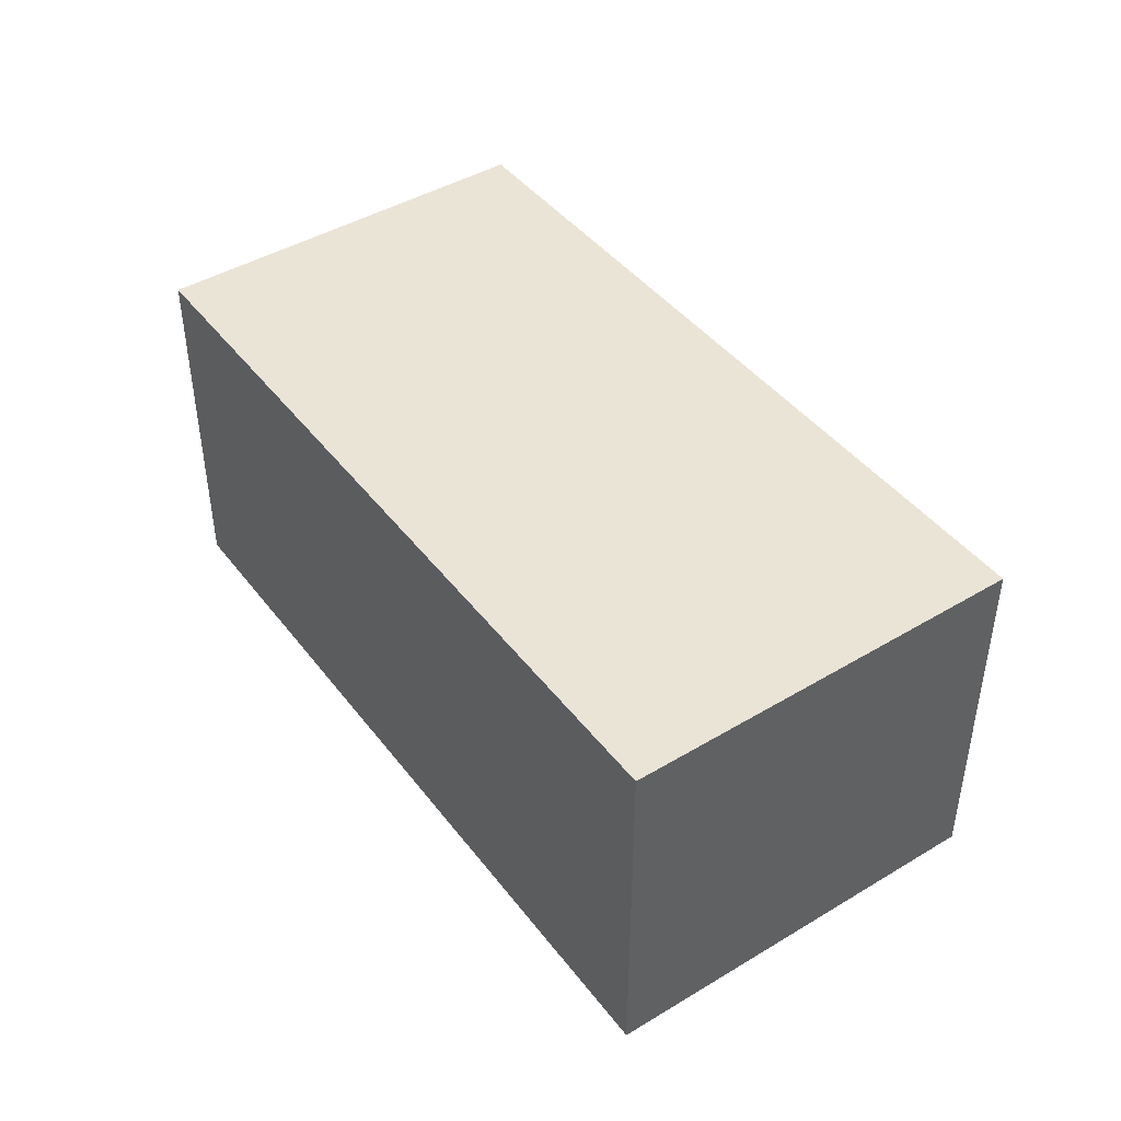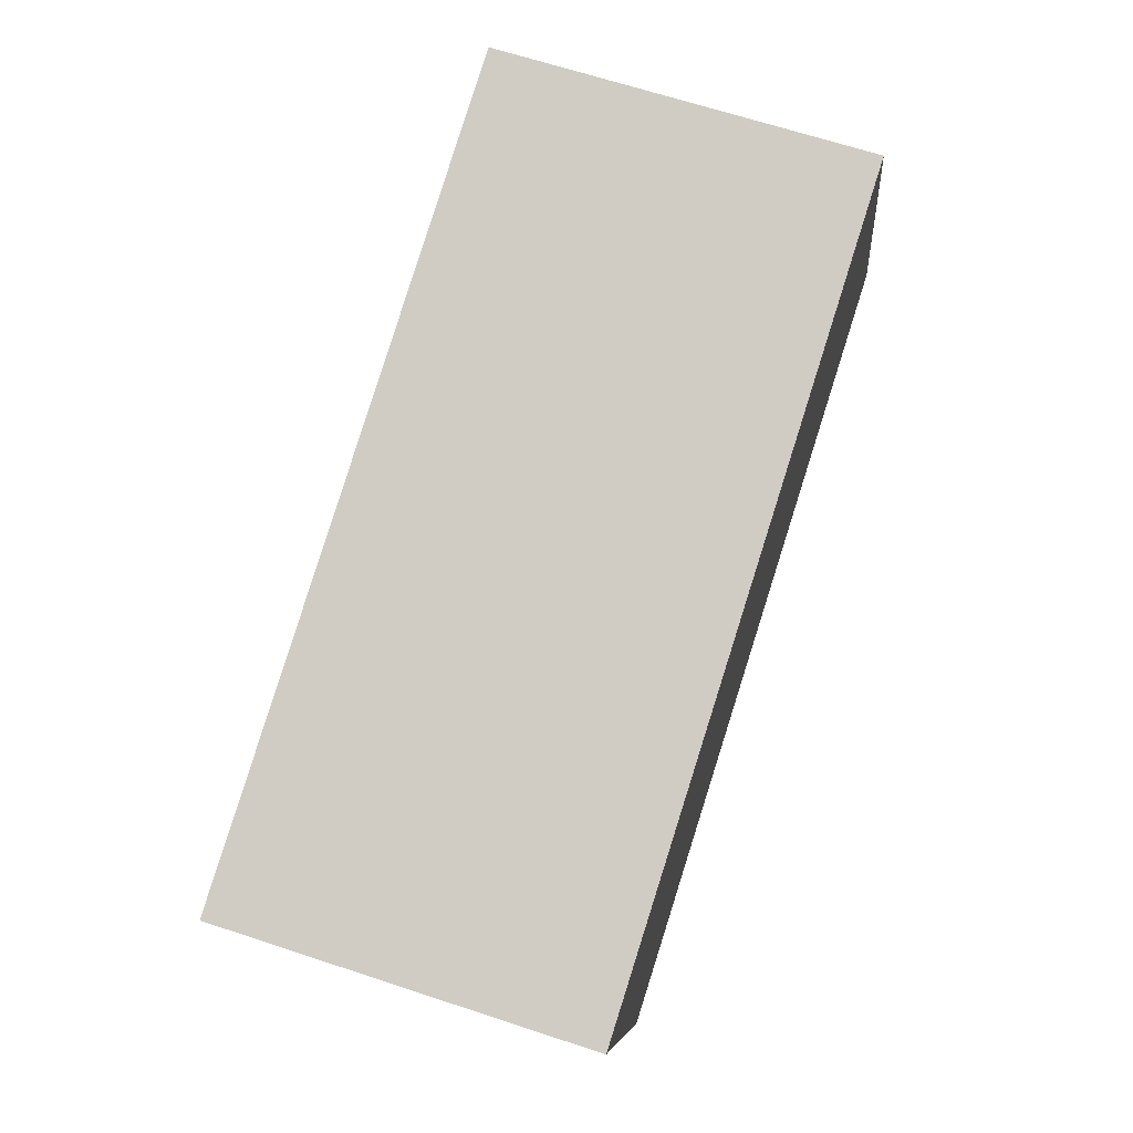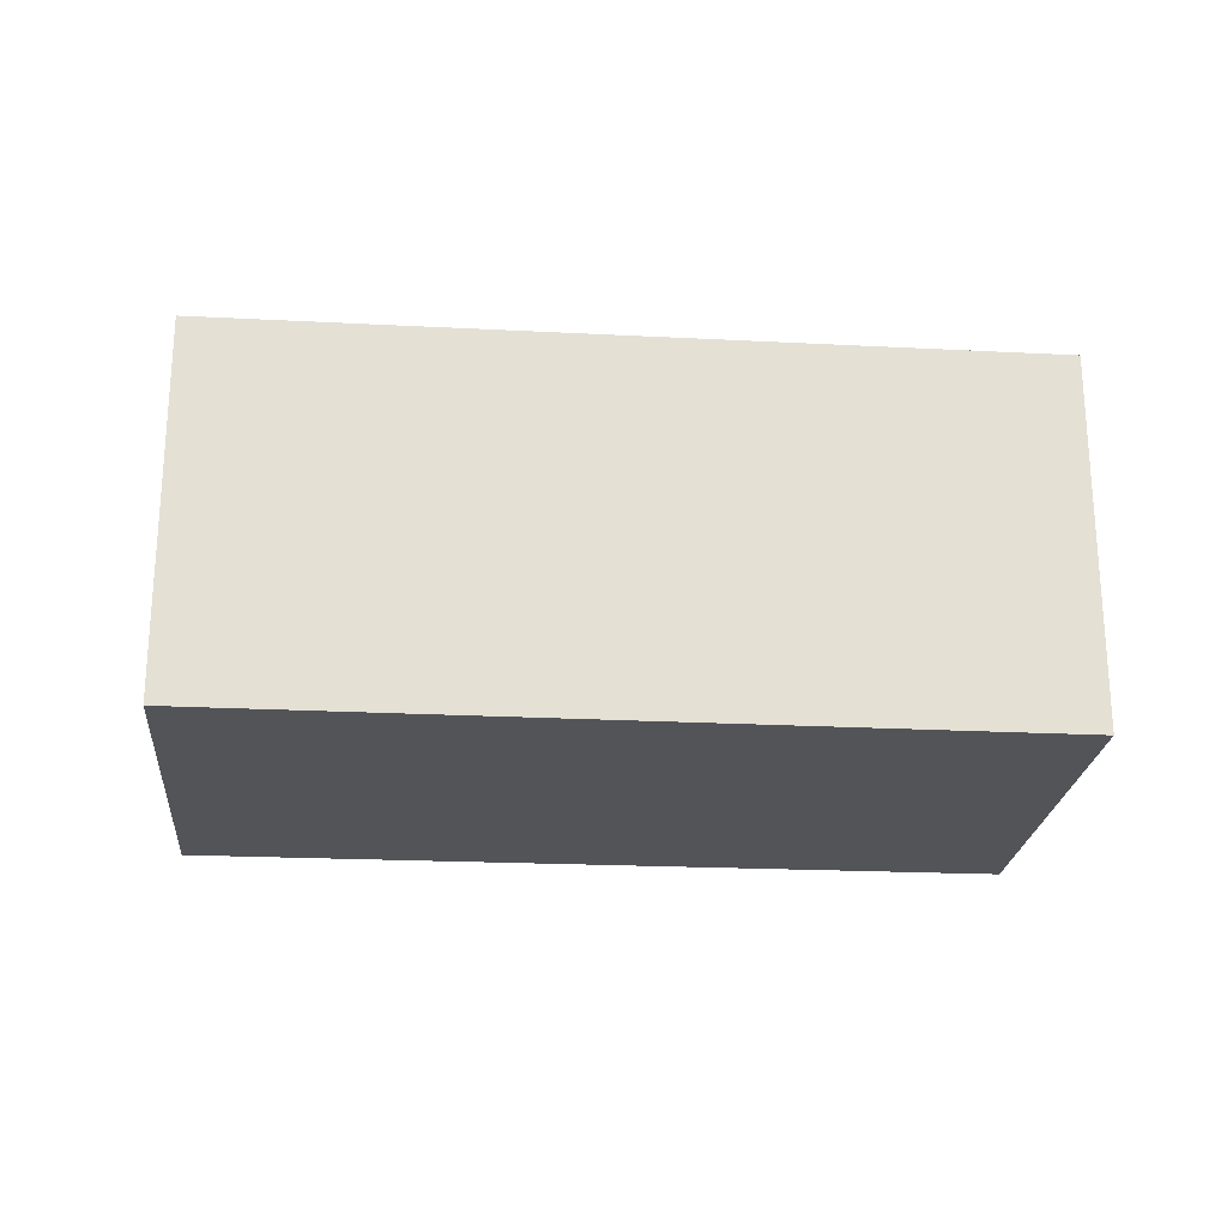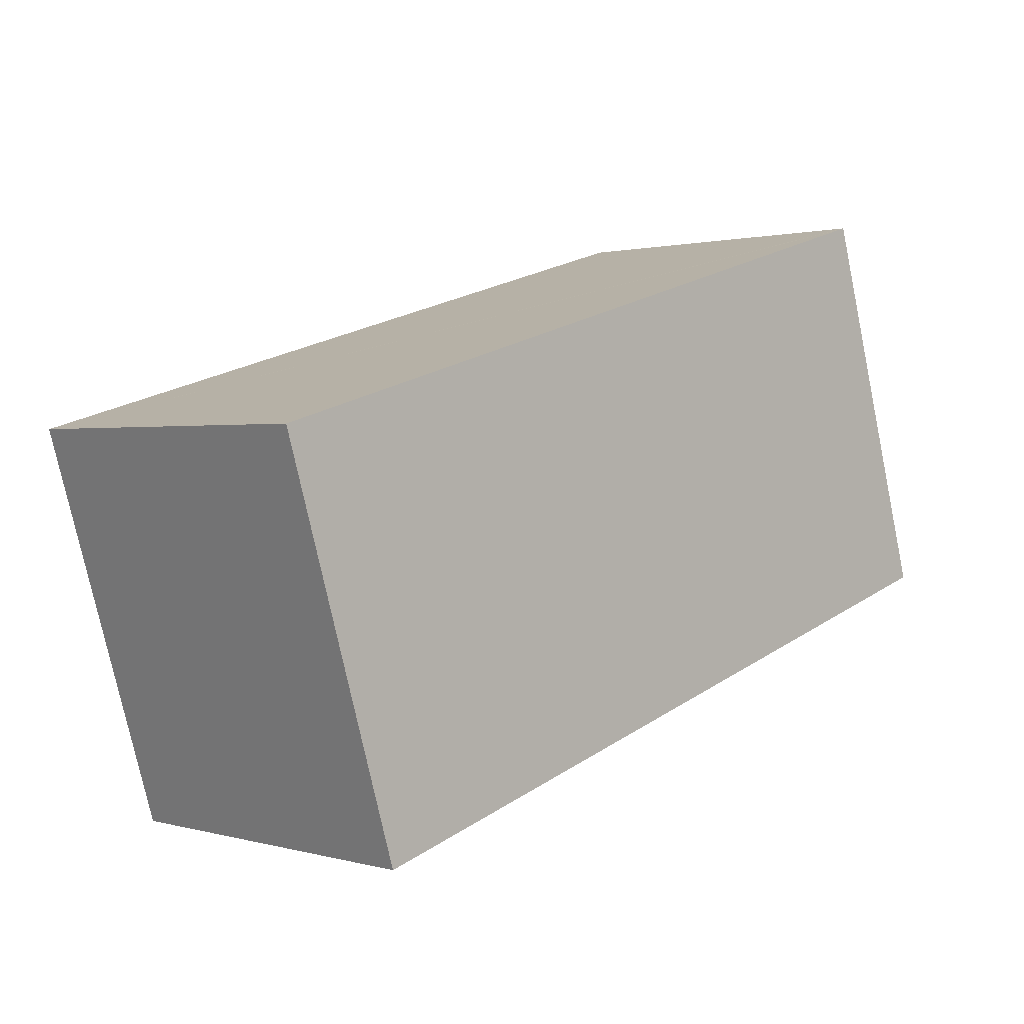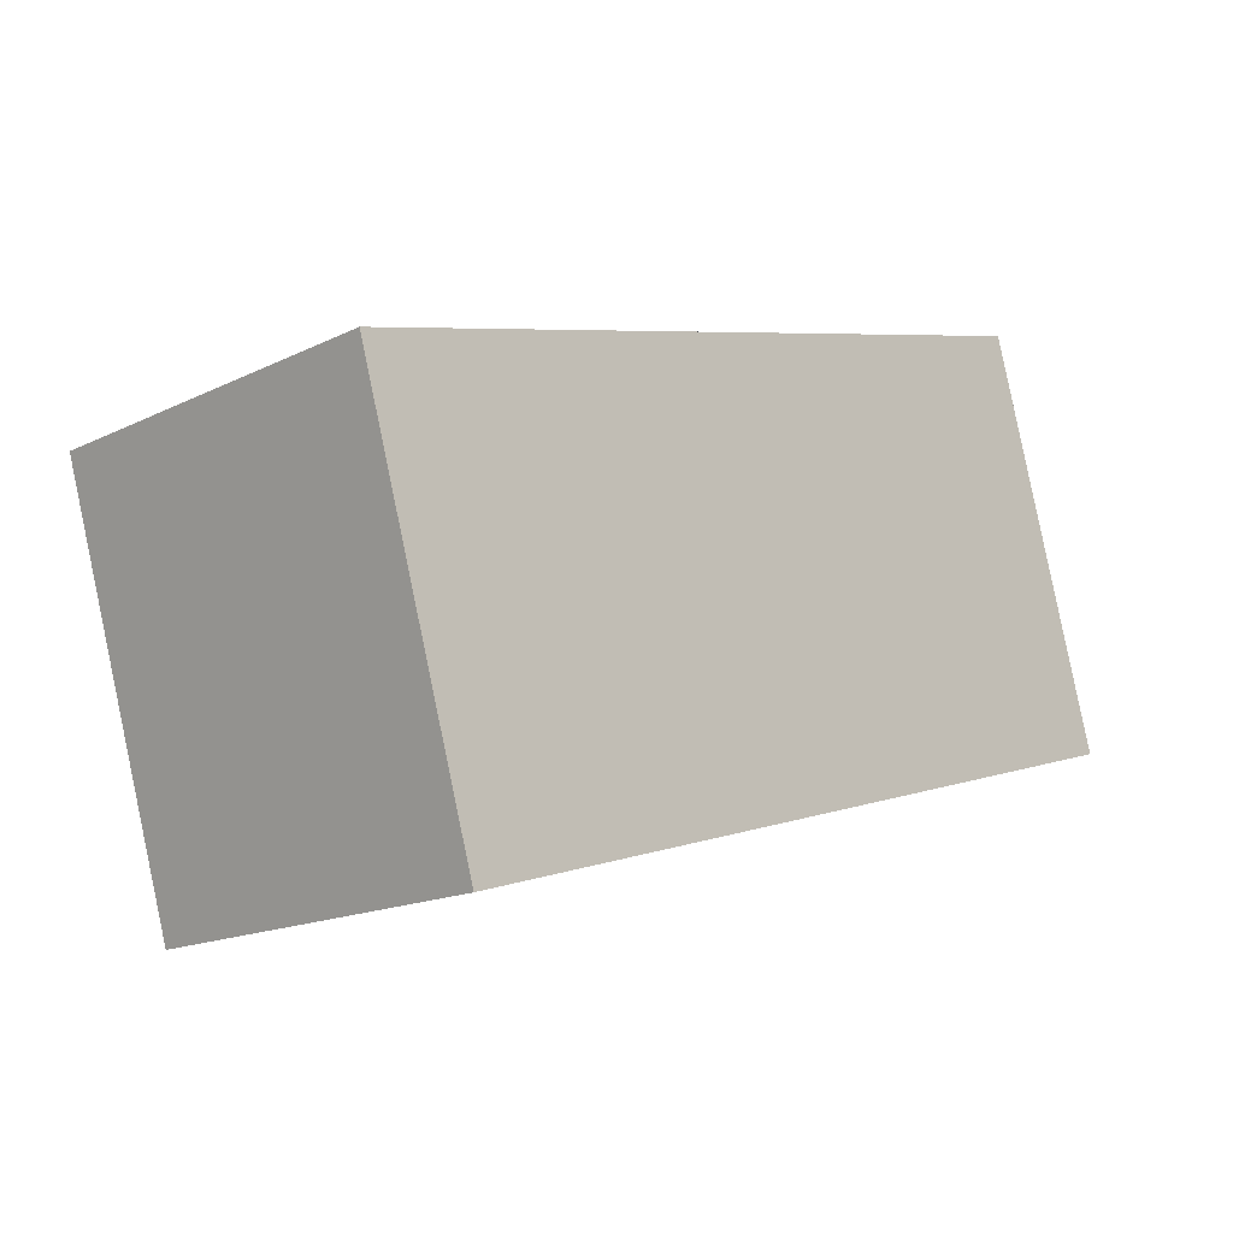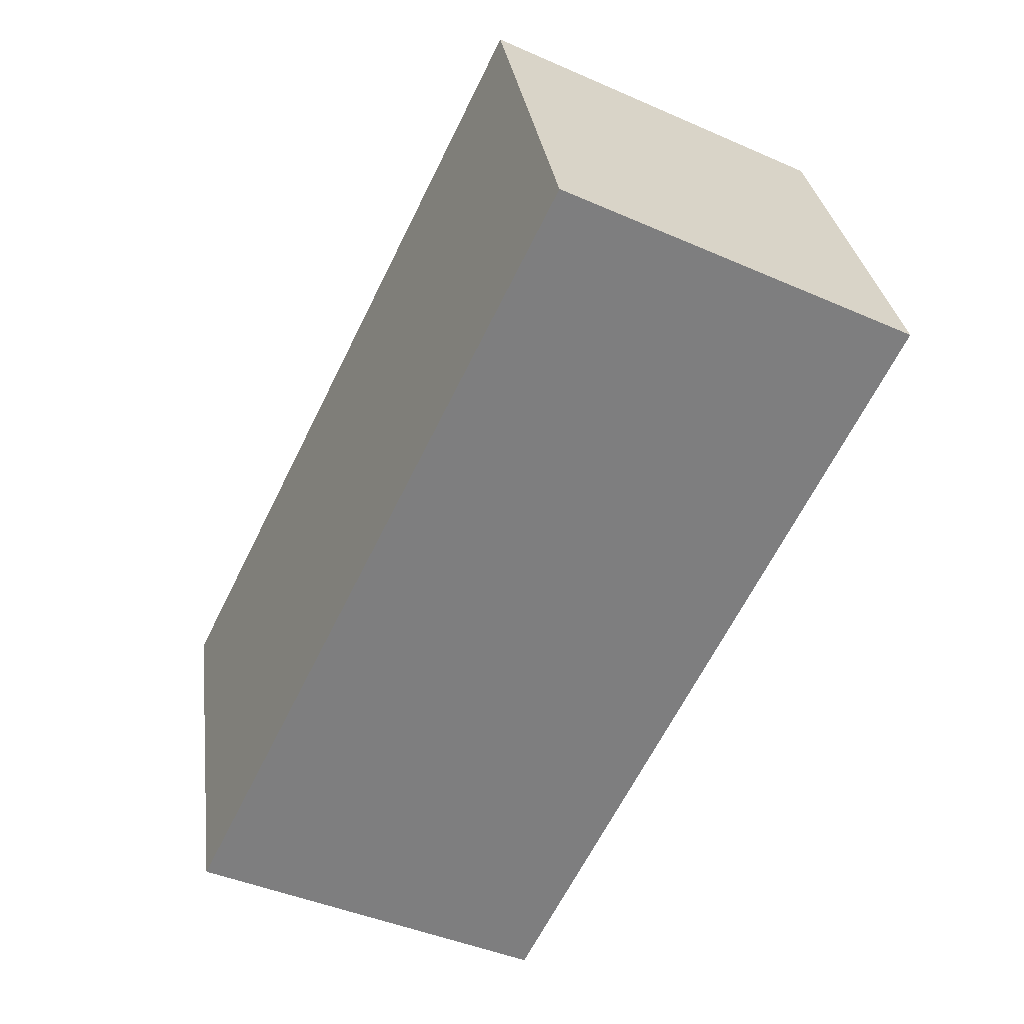
<metadata>
{"format":"obj","ext":"obj","renderer":"f3d","projection":"perspective","resolution":1024,"background":"white","views":[{"elev":43.9,"azim":71.6,"up":"+Y"},{"elev":66.4,"azim":108.3,"up":"+Z"},{"elev":-23.1,"azim":-168.4,"up":"+Y"},{"elev":1.2,"azim":135.4,"up":"+Z"},{"elev":-16.5,"azim":134.6,"up":"+Z"},{"elev":-44.1,"azim":-117.1,"up":"+Z"}]}
</metadata>
<code>
v  5.749 2.711 -1.715
v  0.903 2.711 2.863
v  6.631 2.711 1.201
v  0.05 2.711 -0.015
v  0 2.711 1.66e-16
v  0.863 2.711 2.875
v  6.631 -7.354e-17 1.201
v  5.749 1.05e-16 -1.715
v  0.05 9.185e-19 -0.015
v  0 0 0
v  0.863 -1.76e-16 2.875
v  0.903 -1.753e-16 2.863
g defaultobject
f 1 2 3
f 2 1 4
f 2 4 5
f 2 5 6
f 7 1 3
f 1 7 8
f 8 4 1
f 4 8 9
f 4 9 5
f 5 9 10
f 10 6 5
f 6 10 11
f 2 7 3
f 7 2 6
f 7 6 12
f 12 6 11
f 12 8 7
f 8 12 9
f 9 12 11
f 9 11 10

</code>
